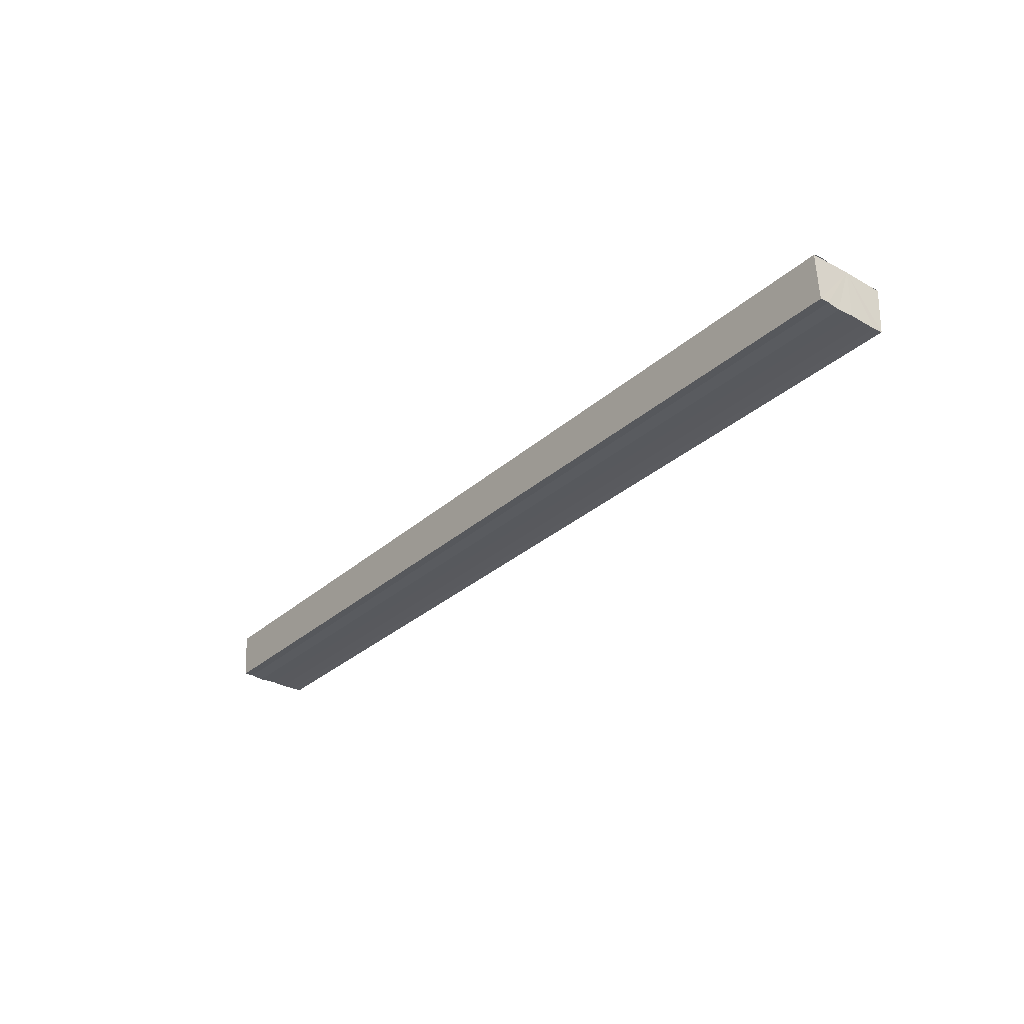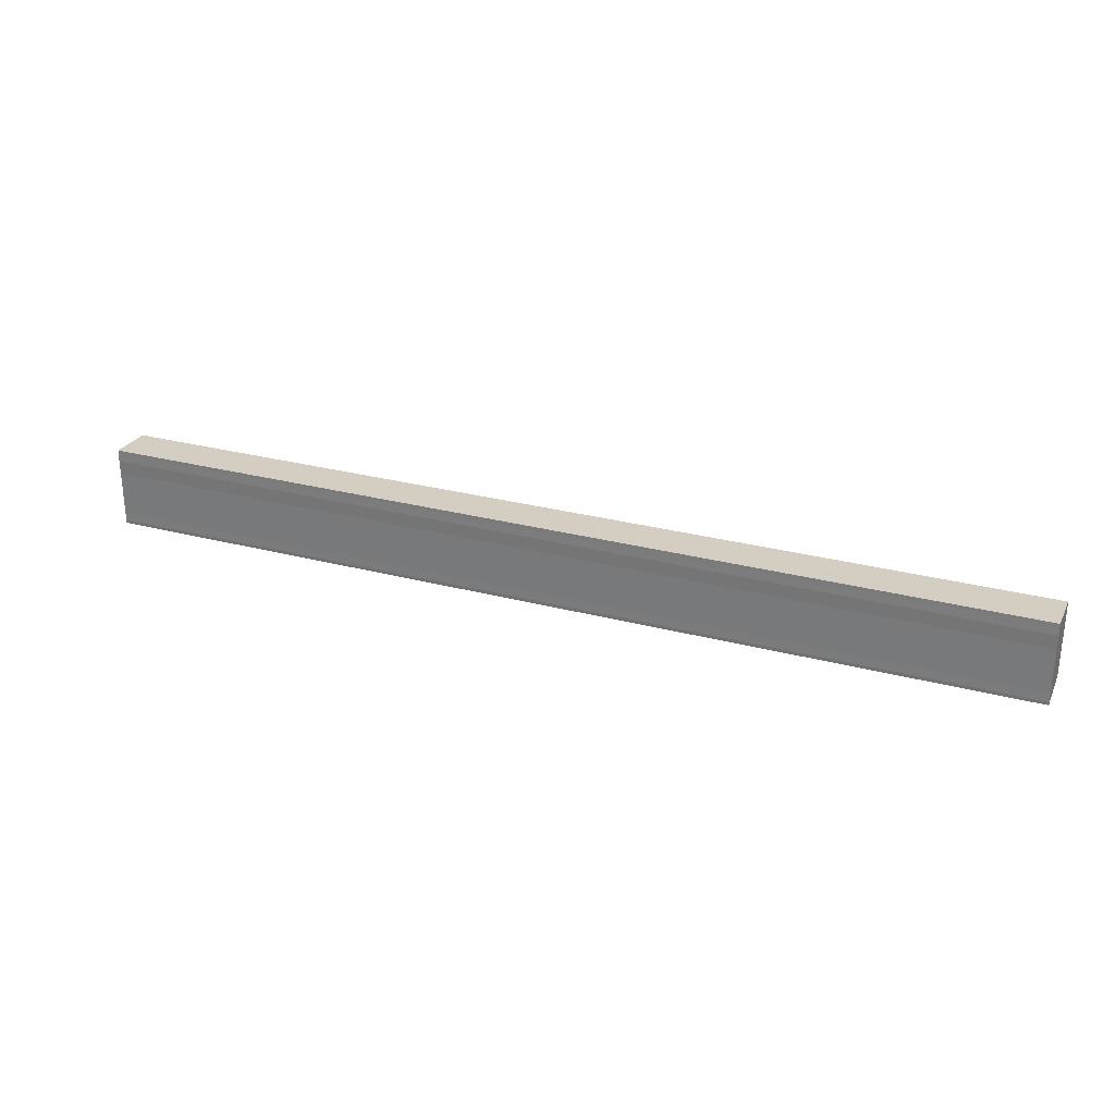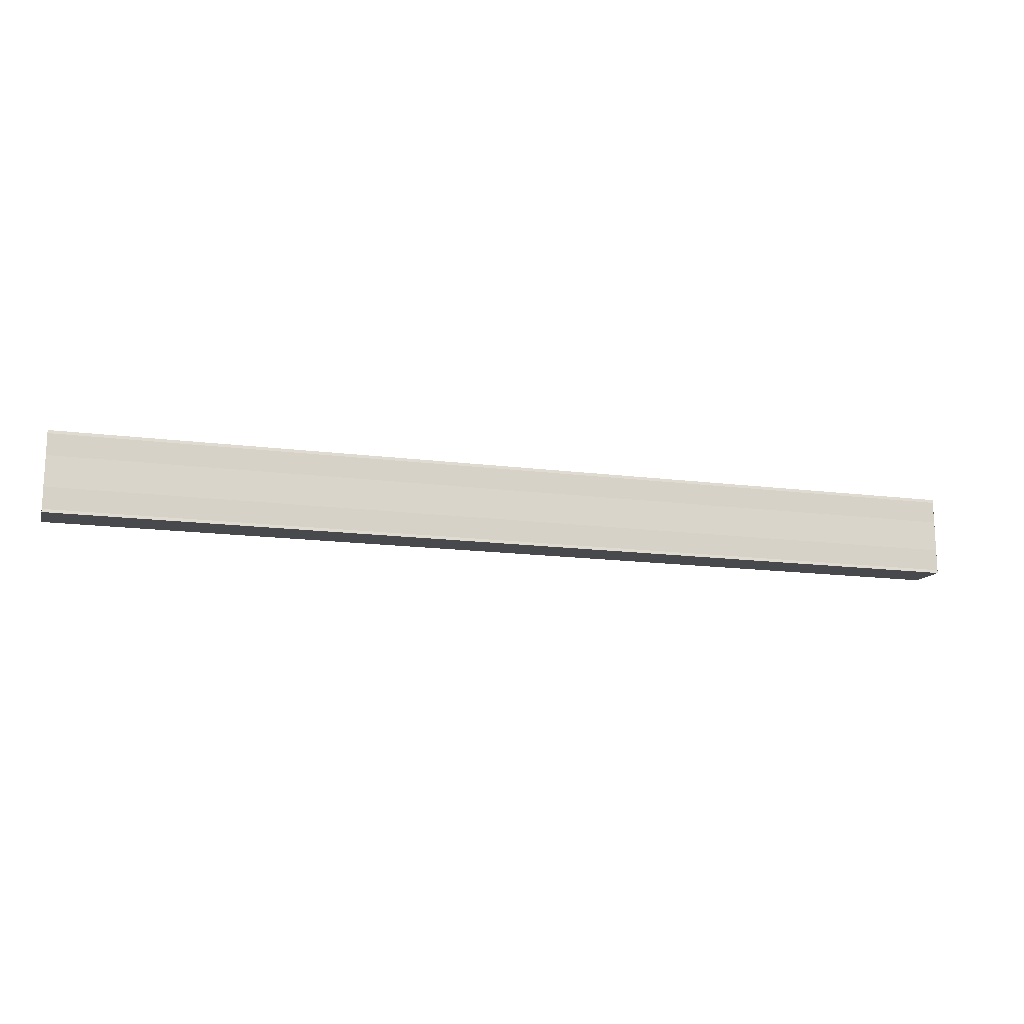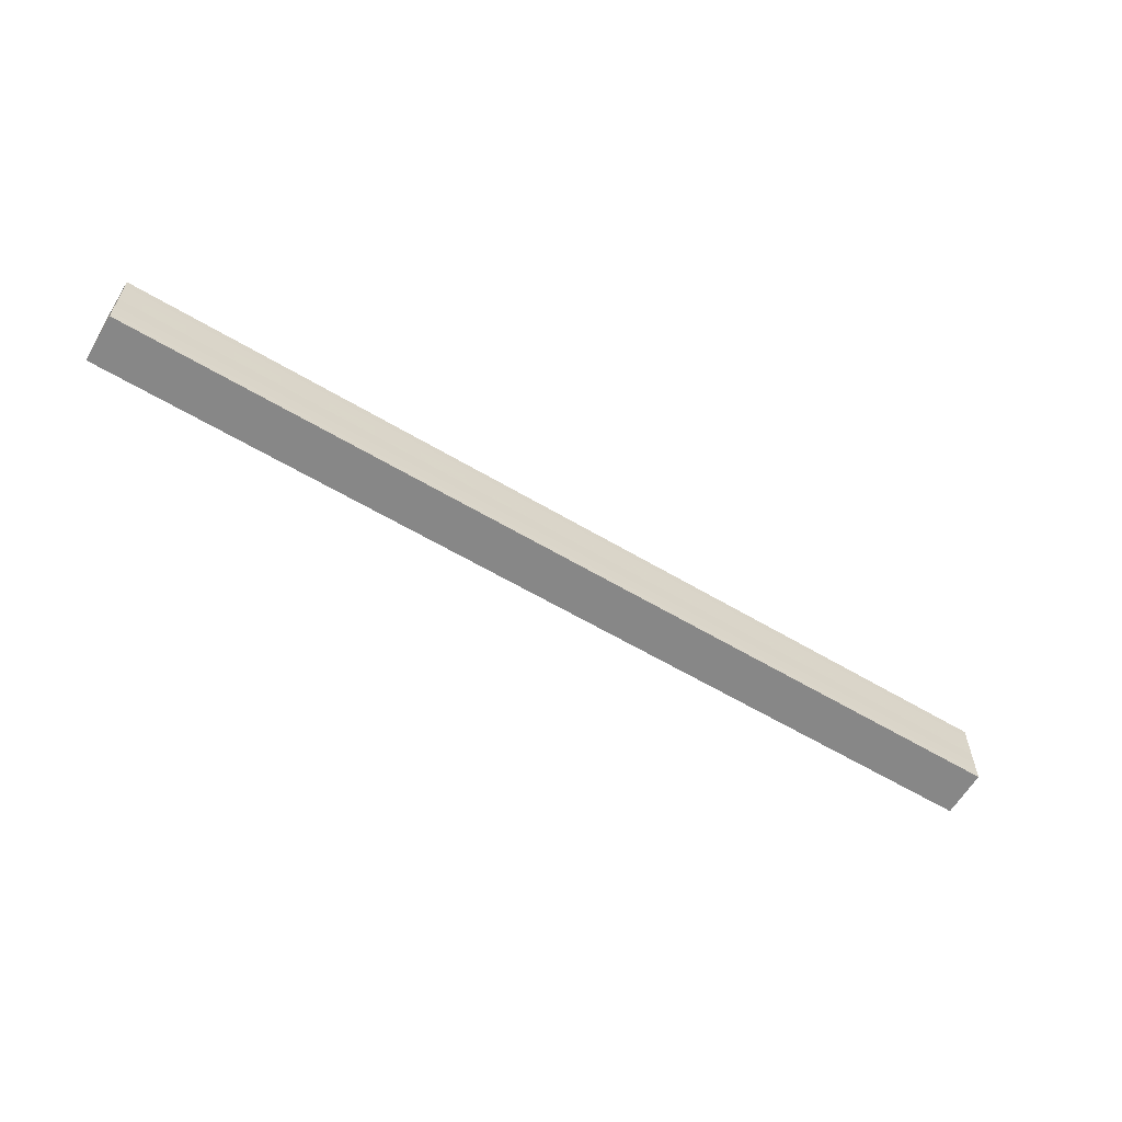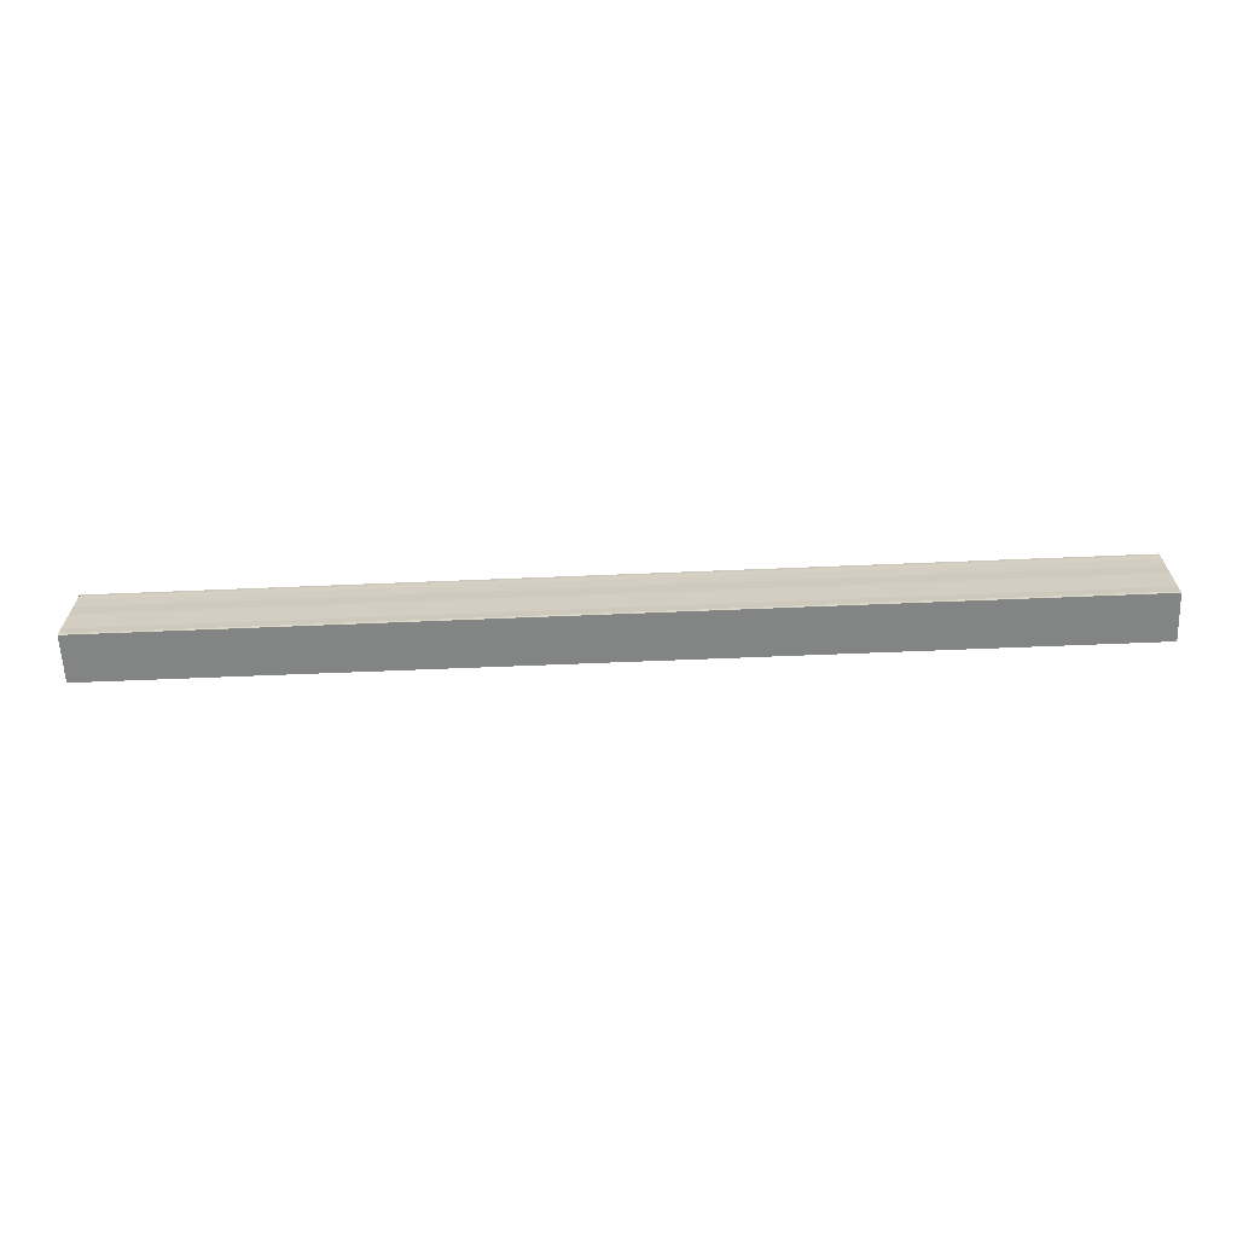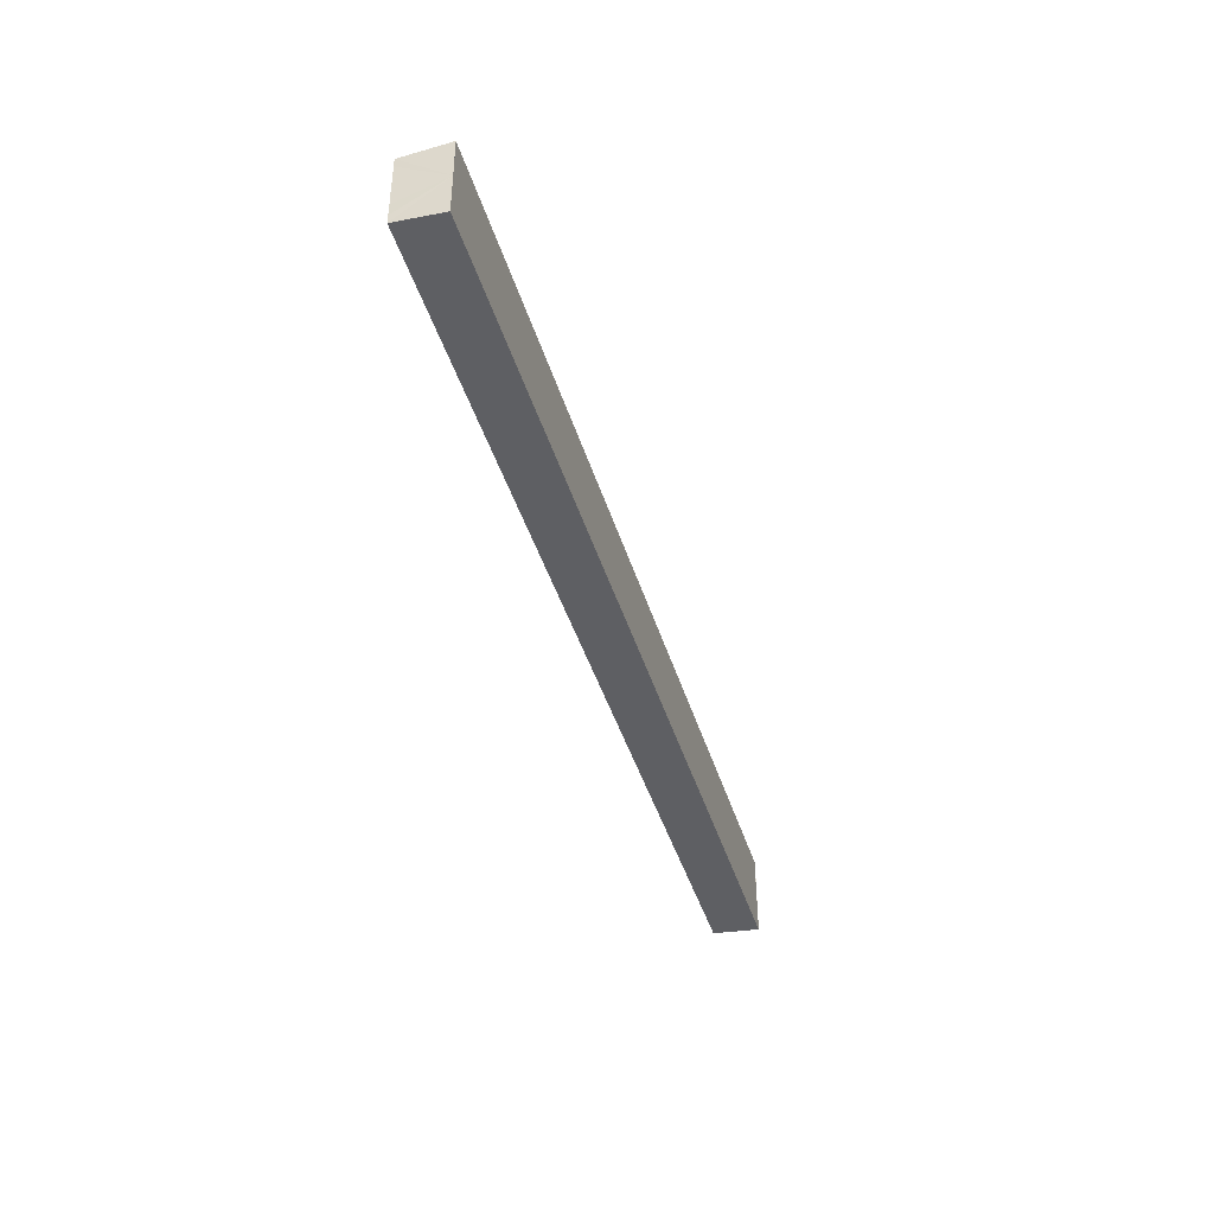
<metadata>
{"format":"obj","ext":"obj","renderer":"f3d","projection":"perspective","resolution":1024,"background":"white","views":[{"elev":-30.7,"azim":51.6,"up":"+Y"},{"elev":28.3,"azim":-158.3,"up":"+Z"},{"elev":-16.0,"azim":165.2,"up":"+Z"},{"elev":-59.3,"azim":-31.6,"up":"+Z"},{"elev":-65.0,"azim":-177.6,"up":"+Z"},{"elev":-42.1,"azim":106.3,"up":"+Z"}]}
</metadata>
<code>
o 27914
v 2242 1869 6.987
v 2242 1869 6.988
v 2242 1869 6.987
v 2242 1869 6.988
v 2242 1869 6.988
v 2242 1869 6.996
v 2242 1869 6.987
v 2242 1869 6.989
v 2242 1869 6.992
v 2242 1869 6.996
v 2242 1869 6.999
v 2242 1869 7.002
v 2242 1869 7.004
v 2242 1869 7.004
v 2242 1869 7.004
v 2242 1869 7.004
v 2242 1869 7.004
v 2242 1869 7.004
v 2242 1869 7.002
v 2242 1869 7.004
v 2242 1869 6.999
v 2242 1869 7.002
v 2242 1869 6.996
v 2242 1869 6.999
v 2242 1869 6.992
v 2242 1869 6.996
v 2242 1869 6.989
v 2242 1869 6.992
v 2242 1869 6.988
v 2242 1869 6.989
v 2242 1869 6.988
v 2242 1869 6.989
v 2242 1869 6.992
v 2242 1869 6.989
v 2242 1869 6.996
v 2242 1869 6.992
v 2242 1869 6.999
v 2242 1869 6.996
v 2242 1869 7.002
v 2242 1869 6.999
v 2242 1869 7.004
v 2242 1869 7.002
v 2242 1869 7.004
v 2242 1869 7.004
v 2242 1869 7.004
v 2242 1869 7.004
v 2242 1869 7.004
v 2242 1869 7.002
v 2242 1869 7.002
v 2242 1869 6.999
v 2242 1869 6.999
v 2242 1869 6.996
v 2242 1869 6.992
v 2242 1869 6.992
v 2242 1869 6.989
v 2242 1869 6.989
v 2242 1869 6.988
v 2242 1869 6.988
v 2242 1869 6.987
v 2242 1869 6.987
v 2242 1869 6.988
v 2242 1869 6.989
v 2242 1869 6.992
v 2242 1869 6.996
v 2242 1869 6.999
v 2242 1869 7.002
v 2242 1869 7.004
v 2242 1869 7.004
f 1 2 3
f 3 4 5
f 6 4 7
f 6 8 4
f 6 9 8
f 6 10 9
f 6 11 10
f 6 12 11
f 6 13 12
f 6 14 13
f 15 14 16
f 17 18 15
f 19 13 20
f 21 22 19
f 23 24 21
f 25 26 23
f 27 28 25
f 29 30 27
f 31 32 29
f 32 33 34
f 33 35 36
f 35 37 38
f 37 39 40
f 39 41 42
f 43 44 45
f 46 44 47
f 44 48 47
f 47 48 49
f 48 50 49
f 49 50 51
f 50 6 51
f 51 6 52
f 6 53 52
f 52 53 54
f 53 55 54
f 54 55 56
f 55 57 56
f 56 57 58
f 57 59 58
f 58 7 60
f 52 60 61
f 52 61 62
f 52 62 63
f 52 63 64
f 52 64 65
f 52 65 66
f 52 66 67
f 52 67 68

</code>
